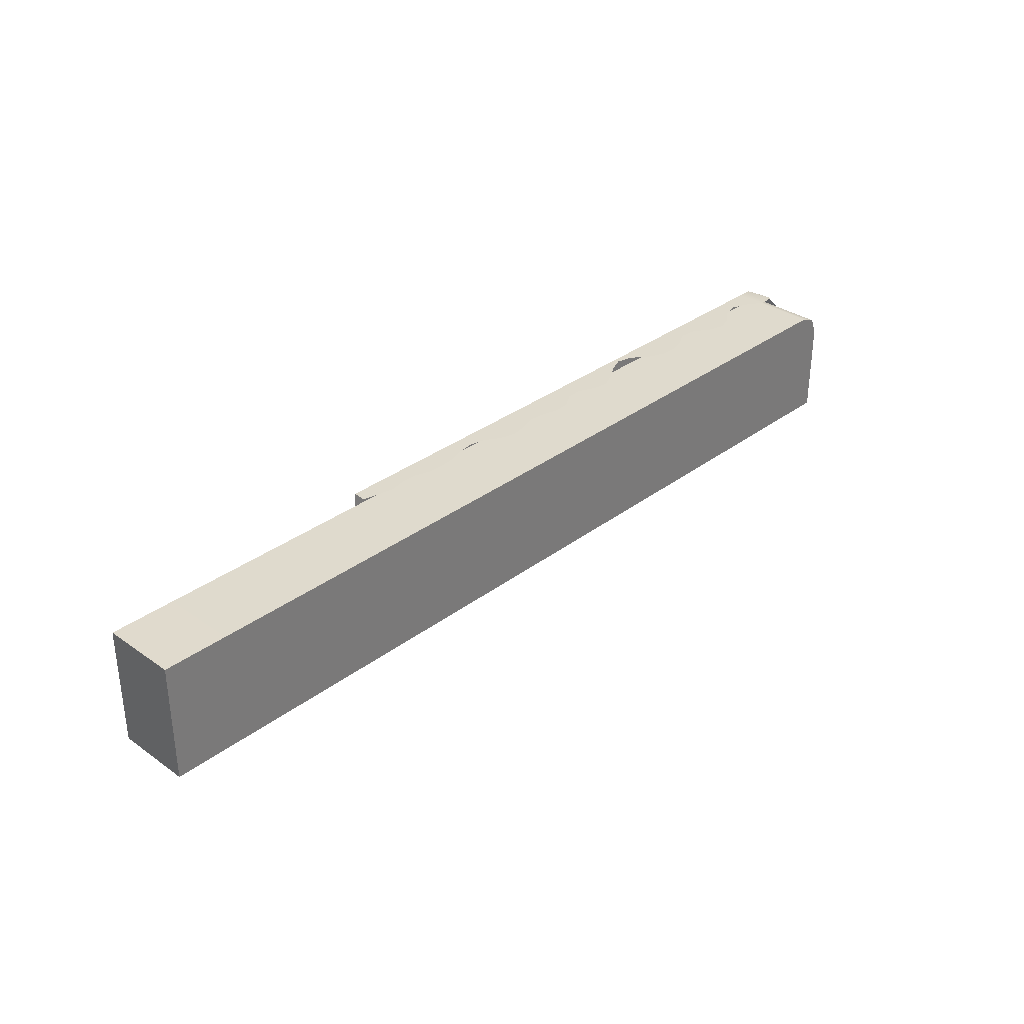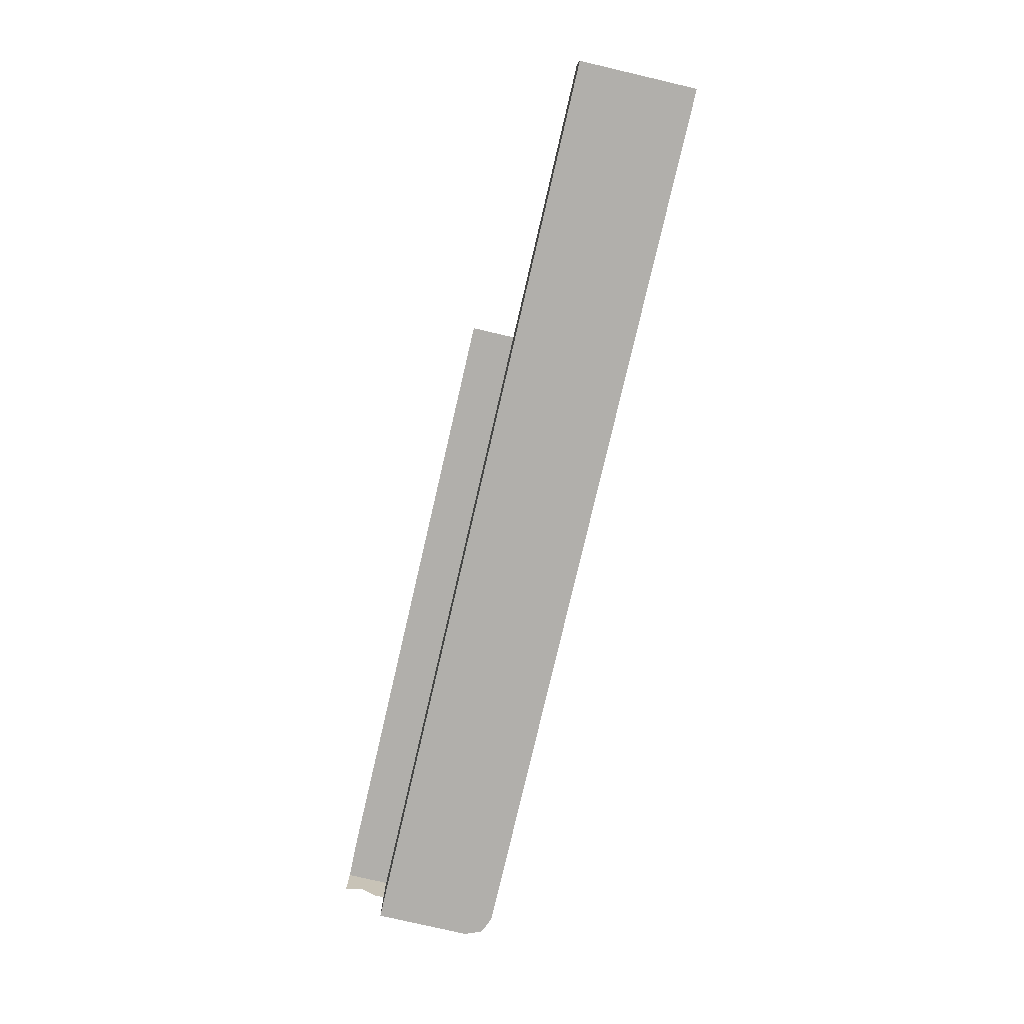
<metadata>
{"format":"obj","ext":"obj","renderer":"f3d","projection":"perspective","resolution":1024,"background":"white","views":[{"elev":33.0,"azim":-46.0,"up":"+Z"},{"elev":-78.1,"azim":-103.1,"up":"+Y"}]}
</metadata>
<code>
g default
v -1611 415.7 -650.3
v -1552 415.7 -650.3
v -1492 415.7 -650.3
v -1433 415.7 -650.3
v -1373 415.7 -650.3
v -1314 415.7 -650.3
v -1254 415.7 -650.3
v -1195 415.7 -650.3
v -1135 415.7 -650.3
v -1076 415.7 -650.3
v -1016 415.7 -650.3
v -956.5 415.7 -650.3
v -897 415.7 -650.3
v -837.5 415.7 -650.3
v -778 415.7 -650.3
v -718.5 415.7 -650.3
v -658.9 415.7 -650.3
v -599.4 415.7 -650.3
v -539.9 415.7 -650.3
v -480.4 415.7 -650.3
v -420.9 415.7 -650.3
v -361.3 415.7 -650.3
v -301.8 415.7 -650.3
v -242.3 415.7 -650.3
v -182.8 415.7 -650.3
v -123.2 415.7 -650.3
v -63.73 415.7 -650.3
v -4.207 415.7 -650.3
v 55.31 415.7 -650.3
v 114.8 415.7 -650.3
v 174.4 415.7 -650.3
v 233.9 415.7 -650.3
v 293.4 415.7 -650.3
v 352.9 415.7 -650.3
v 412.4 415.7 -650.3
v 472 415.7 -650.3
v 531.5 415.7 -650.3
v 591 415.7 -650.3
v 650.5 415.7 -650.3
v 710 415.7 -650.3
v 751.5 415.7 -671.1
v -1615 415.7 -710.9
v -1556 415.7 -710.9
v -1496 415.7 -710.9
v -1436 415.7 -710.9
v -1376 415.7 -710.9
v -1317 415.7 -710.9
v -1257 415.7 -710.9
v -1197 415.7 -710.9
v -1138 415.7 -710.9
v -1078 415.7 -710.9
v -1018 415.7 -710.9
v -958.3 415.7 -710.9
v -898.6 415.7 -710.9
v -838.9 415.7 -710.9
v -779.2 415.7 -710.9
v -719.5 415.7 -710.9
v -659.7 415.7 -710.9
v -600 415.7 -710.9
v -540.3 415.7 -710.9
v -480.6 415.7 -710.9
v -420.9 415.7 -710.9
v -361.1 415.7 -710.9
v -301.4 415.7 -710.9
v -241.7 415.7 -710.9
v -182 415.7 -710.9
v -122.2 415.7 -710.9
v -62.52 415.7 -710.9
v -2.802 415.7 -710.9
v 56.92 415.7 -710.9
v 116.6 415.7 -710.9
v 176.4 415.7 -710.9
v 236.1 415.7 -710.9
v 295.8 415.7 -710.9
v 355.5 415.7 -710.9
v 415.2 415.7 -710.9
v 475 415.7 -710.9
v 534.7 415.7 -710.9
v 594.4 415.7 -710.9
v 654.1 415.7 -710.9
v 713.5 415.7 -711
v 769.6 415.7 -711.7
v -1622 415.7 -771.5
v -1562 415.7 -771.5
v -1502 415.7 -771.5
v -1442 415.7 -771.5
v -1382 415.7 -771.5
v -1322 415.7 -771.5
v -1262 415.7 -771.5
v -1202 415.7 -771.5
v -1142 415.7 -771.5
v -1081 415.7 -771.5
v -1021 415.7 -771.5
v -961.4 415.7 -771.5
v -901.3 415.7 -771.5
v -841.2 415.7 -771.5
v -781.2 415.7 -771.5
v -721.1 415.7 -771.5
v -661.1 415.7 -771.5
v -601 415.7 -771.5
v -541 415.7 -771.5
v -480.9 415.7 -771.5
v -420.9 415.7 -771.5
v -360.8 415.7 -771.5
v -300.7 415.7 -771.5
v -240.7 415.7 -771.5
v -180.6 415.7 -771.5
v -120.6 415.7 -771.5
v -60.52 415.7 -771.5
v -0.4664 415.7 -771.5
v 59.59 415.7 -771.5
v 119.6 415.7 -771.5
v 179.7 415.7 -771.5
v 239.8 415.7 -771.5
v 299.8 415.7 -771.5
v 359.9 415.7 -771.5
v 419.9 415.7 -771.5
v 480 415.7 -771.5
v 540 415.7 -771.5
v 600.1 415.7 -771.5
v 659.9 415.7 -771.6
v 713.7 415.7 -772.6
v 769.6 415.7 -773.2
v -1623 415.7 -833.4
v -1563 415.7 -833.4
v -1503 415.7 -833.4
v -1443 415.7 -833.4
v -1383 415.7 -833.4
v -1323 415.7 -833.4
v -1263 415.7 -833.4
v -1202 415.7 -833.4
v -1142 415.7 -833.4
v -1082 415.7 -833.4
v -1022 415.7 -833.4
v -961.9 415.7 -833.4
v -901.8 415.7 -833.4
v -841.7 415.7 -833.4
v -781.6 415.7 -833.4
v -721.5 415.7 -833.4
v -661.3 415.7 -833.4
v -601.2 415.7 -833.4
v -541.1 415.7 -833.4
v -481 415.7 -833.4
v -420.9 415.7 -833.4
v -360.7 415.7 -833.4
v -300.6 415.7 -833.4
v -240.5 415.7 -833.4
v -180.4 415.7 -833.4
v -120.2 415.7 -833.4
v -60.13 415.7 -833.4
v -0.003722 415.7 -833.4
v 60.12 415.7 -833.4
v 120.2 415.7 -833.4
v 180.4 415.7 -833.4
v 240.5 415.7 -833.4
v 300.6 415.7 -833.4
v 360.7 415.7 -833.4
v 420.8 415.7 -833.4
v 481 415.7 -833.4
v 541.1 415.7 -833.4
v 601.2 415.7 -833.4
v 659.9 415.7 -833.5
v 713.7 415.7 -834.2
v 769.6 415.7 -834.6
v -1623 415.7 -895.4
v -1563 415.7 -895.4
v -1503 415.7 -895.4
v -1443 415.7 -895.4
v -1383 415.7 -895.4
v -1323 415.7 -895.4
v -1263 415.7 -895.4
v -1202 415.7 -895.4
v -1142 415.7 -895.4
v -1082 415.7 -895.4
v -1022 415.7 -895.4
v -961.9 415.7 -895.4
v -901.8 415.7 -895.4
v -841.7 415.7 -895.4
v -781.6 415.7 -895.4
v -721.5 415.7 -895.4
v -661.3 415.7 -895.4
v -601.2 415.7 -895.4
v -541.1 415.7 -895.4
v -481 415.7 -895.4
v -420.9 415.7 -895.4
v -360.7 415.7 -895.4
v -300.6 415.7 -895.4
v -240.5 415.7 -895.4
v -180.4 415.7 -895.4
v -120.2 415.7 -895.4
v -60.13 415.7 -895.4
v -0.003722 415.7 -895.4
v 60.12 415.7 -895.4
v 120.2 415.7 -895.4
v 180.4 415.7 -895.4
v 240.5 415.7 -895.4
v 300.6 415.7 -895.4
v 360.7 415.7 -895.4
v 420.8 415.7 -895.4
v 481 415.7 -895.4
v 541.1 415.7 -895.4
v 601.2 415.7 -895.4
v 659.9 415.7 -895.5
v 713.7 415.7 -895.9
v 769.6 415.7 -896.1
v -1623 415.7 -957.5
v -1563 415.7 -957.5
v -1503 415.7 -957.5
v -1443 415.7 -957.5
v -1383 415.7 -957.5
v -1323 415.7 -957.5
v -1263 415.7 -957.5
v -1202 415.7 -957.5
v -1142 415.7 -957.5
v -1082 415.7 -957.5
v -1022 415.7 -957.5
v -961.9 415.7 -957.5
v -901.8 415.7 -957.5
v -841.7 415.7 -957.5
v -781.6 415.7 -957.5
v -721.5 415.7 -957.5
v -661.3 415.7 -957.5
v -601.2 415.7 -957.5
v -541.1 415.7 -957.5
v -481 415.7 -957.5
v -420.9 415.7 -957.5
v -360.7 415.7 -957.5
v -300.6 415.7 -957.5
v -240.5 415.7 -957.5
v -180.4 415.7 -957.5
v -120.2 415.7 -957.5
v -60.13 415.7 -957.5
v -0.003722 415.7 -957.5
v 60.12 415.7 -957.5
v 120.2 415.7 -957.5
v 180.4 415.7 -957.5
v 240.5 415.7 -957.5
v 300.6 415.7 -957.5
v 360.7 415.7 -957.5
v 420.8 415.7 -957.5
v 481 415.7 -957.5
v 541.1 415.7 -957.5
v 601.2 415.7 -957.5
v 659.9 415.7 -957.5
v 713.7 415.7 -957.5
v 769.6 415.7 -957.5
v -1623 415.7 -1020
v -1563 415.7 -1020
v -1503 415.7 -1020
v -1443 415.7 -1020
v -1383 415.7 -1020
v -1323 415.7 -1020
v -1263 415.7 -1020
v -1202 415.7 -1020
v -1142 415.7 -1020
v -1082 415.7 -1020
v -1022 415.7 -1020
v -961.9 415.7 -1020
v -901.8 415.7 -1020
v -841.7 415.7 -1020
v -781.6 415.7 -1020
v -721.5 415.7 -1020
v -661.3 415.7 -1020
v -601.2 415.7 -1020
v -541.1 415.7 -1020
v -481 415.7 -1020
v -420.9 415.7 -1020
v -360.7 415.7 -1020
v -300.6 415.7 -1020
v -240.5 415.7 -1020
v -180.4 415.7 -1020
v -120.2 415.7 -1020
v -60.13 415.7 -1020
v -0.003722 415.7 -1020
v 60.12 415.7 -1020
v 120.2 415.7 -1020
v 180.4 415.7 -1020
v 240.5 415.7 -1020
v 300.6 415.7 -1020
v 360.7 415.7 -1020
v 420.8 415.7 -1020
v 481 415.7 -1020
v 541.1 415.7 -1020
v 601.2 415.7 -1020
v 659.9 415.7 -1019
v 713.7 415.7 -1019
v 769.6 415.7 -1019
v -1623 415.7 -1082
v -1563 415.7 -1082
v -1503 415.7 -1082
v -1443 415.7 -1082
v -1383 415.7 -1082
v -1323 415.7 -1082
v -1263 415.7 -1082
v -1202 415.7 -1082
v -1142 415.7 -1082
v -1082 415.7 -1082
v -1022 415.7 -1082
v -961.9 415.7 -1082
v -901.8 415.7 -1082
v -841.7 415.7 -1082
v -781.6 415.7 -1082
v -721.5 415.7 -1082
v -661.3 415.7 -1082
v -601.2 415.7 -1082
v -541.1 415.7 -1082
v -481 415.7 -1082
v -420.9 415.7 -1082
v -360.7 415.7 -1082
v -300.6 415.7 -1082
v -240.5 415.7 -1082
v -180.4 415.7 -1082
v -120.2 415.7 -1082
v -60.13 415.7 -1082
v -0.003722 415.7 -1082
v 60.12 415.7 -1082
v 120.2 415.7 -1082
v 180.4 415.7 -1082
v 240.5 415.7 -1082
v 300.6 415.7 -1082
v 360.7 415.7 -1082
v 420.8 415.7 -1082
v 481 415.7 -1082
v 541.1 415.7 -1082
v 601.2 415.7 -1082
v 659.9 415.7 -1081
v 713.7 415.7 -1081
v 769.6 415.7 -1080
v -1623 415.7 -1144
v -1563 415.7 -1144
v -1503 415.7 -1144
v -1443 415.7 -1144
v -1383 415.7 -1144
v -1323 415.7 -1144
v -1263 415.7 -1144
v -1202 415.7 -1144
v -1142 415.7 -1144
v -1082 415.7 -1144
v -1022 415.7 -1144
v -961.9 415.7 -1144
v -901.8 415.7 -1144
v -841.7 415.7 -1144
v -781.6 415.7 -1144
v -721.5 415.7 -1144
v -661.3 415.7 -1144
v -601.2 415.7 -1144
v -541.1 415.7 -1144
v -481 415.7 -1144
v -420.9 415.7 -1144
v -360.7 415.7 -1144
v -300.6 415.7 -1144
v -240.5 415.7 -1144
v -180.4 415.7 -1144
v -120.2 415.7 -1144
v -60.13 415.7 -1144
v -0.003722 415.7 -1144
v 60.12 415.7 -1144
v 120.2 415.7 -1144
v 180.4 415.7 -1144
v 240.5 415.7 -1144
v 300.6 415.7 -1144
v 360.7 415.7 -1144
v 420.8 415.7 -1144
v 481 415.7 -1144
v 541.1 415.7 -1144
v 601.2 415.7 -1144
v 659.9 415.7 -1143
v 713.7 415.7 -1142
v 769.6 415.7 -1142
v -1623 415.7 -1206
v -1563 415.7 -1206
v -1503 415.7 -1206
v -1443 415.7 -1206
v -1383 415.7 -1206
v -1323 415.7 -1206
v -1263 415.7 -1206
v -1202 415.7 -1206
v -1142 415.7 -1206
v -1082 415.7 -1206
v -1022 415.7 -1206
v -961.9 415.7 -1206
v -901.8 415.7 -1206
v -841.7 415.7 -1206
v -781.6 415.7 -1206
v -721.5 415.7 -1206
v -661.3 415.7 -1206
v -601.2 415.7 -1206
v -541.1 415.7 -1206
v -481 415.7 -1206
v -420.9 415.7 -1206
v -360.7 415.7 -1206
v -300.6 415.7 -1206
v -240.5 415.7 -1206
v -180.4 415.7 -1206
v -120.2 415.7 -1206
v -60.13 415.7 -1206
v -0.003722 415.7 -1206
v 60.12 415.7 -1206
v 120.2 415.7 -1206
v 180.4 415.7 -1206
v 240.5 415.7 -1206
v 300.6 415.7 -1206
v 360.7 415.7 -1206
v 420.8 415.7 -1206
v 481 415.7 -1206
v 541.1 415.7 -1206
v 601.2 415.7 -1206
v 659.9 415.7 -1205
v 713.7 415.7 -1204
v 769.6 415.7 -1203
v -1623 415.7 -1268
v -1563 415.7 -1268
v -1503 415.7 -1268
v -1443 415.7 -1268
v -1383 415.7 -1268
v -1323 415.7 -1268
v -1263 415.7 -1268
v -1202 415.7 -1268
v -1142 415.7 -1268
v -1082 415.7 -1268
v -1022 415.7 -1268
v -961.9 415.7 -1268
v -901.8 415.7 -1268
v -841.7 415.7 -1268
v -781.6 415.7 -1268
v -721.5 415.7 -1268
v -661.3 415.7 -1268
v -601.2 415.7 -1268
v -541.1 415.7 -1268
v -481 415.7 -1268
v -420.9 415.7 -1268
v -360.7 415.7 -1268
v -300.6 415.7 -1268
v -240.5 415.7 -1268
v -180.4 415.7 -1268
v -120.2 415.7 -1268
v -60.13 415.7 -1268
v -0.003722 415.7 -1268
v 60.12 415.7 -1268
v 120.2 415.7 -1268
v 180.4 415.7 -1268
v 240.5 415.7 -1268
v 300.6 415.7 -1268
v 360.7 415.7 -1268
v 420.8 415.7 -1268
v 481 415.7 -1268
v 541.1 415.7 -1268
v 601.2 415.7 -1268
v 659.9 415.7 -1267
v 713.7 415.7 -1266
v 769.6 415.7 -1265
v -1614 364.5 -649.6
v -1556 352.1 -649.2
v -1497 339 -648.8
v -1436 350.9 -649.2
v -1377 350.1 -649.2
v -1319 330.4 -648.6
v -1259 327.4 -648.5
v -1199 333.8 -648.7
v -1138 351.7 -649.2
v -1077 360 -649.4
v -1018 347 -649.1
v -960.6 310.6 -648
v -901.2 294.2 -647.6
v -840.8 305.5 -647.9
v -780.2 325.7 -648.4
v -720.5 319.5 -648.2
v -660.9 302.9 -647.8
v -600.9 304.4 -647.8
v -540.4 341.8 -648.9
v -480.6 344.3 -649
v -420.9 314.7 -648.1
v -360.9 306.4 -647.9
v -301.2 333.9 -648.7
v -242 372.1 -649.7
v -182.7 396.7 -650.2
v -122.9 380.8 -649.9
v -61.65 329 -648.5
v -0.8364 304.2 -647.8
v 59.23 302.4 -647.8
v 118.4 319.8 -648.2
v 176.5 351.6 -649.2
v 236.6 346.1 -649
v 299.2 303.2 -647.8
v 360.2 285.2 -647.4
v 419.2 304.6 -647.8
v 475.4 349 -649.1
v 533.8 364.5 -649.6
v 595.8 340.4 -648.9
v 659.8 296.7 -647.6
v 719.6 299.8 -647.7
v 757.3 337.9 -669.7
v 778.7 309.2 -709.9
v 780.4 289.5 -771.5
v 778.4 312.3 -833.7
v 780 294.5 -895.5
v 780.5 287.6 -957.5
v 778.5 310.9 -1019
v 780.1 293.5 -1081
v 780.1 294 -1143
v 777.1 323.8 -1205
v 779.7 298.5 -1267
g pPlane11 Grooote_steen_boven
f 1 2 43 42
f 2 3 44 43
f 3 4 45 44
f 4 5 46 45
f 5 6 47 46
f 6 7 48 47
f 7 8 49 48
f 8 9 50 49
f 9 10 51 50
f 10 11 52 51
f 11 12 53 52
f 12 13 54 53
f 13 14 55 54
f 14 15 56 55
f 15 16 57 56
f 16 17 58 57
f 17 18 59 58
f 18 19 60 59
f 19 20 61 60
f 20 21 62 61
f 21 22 63 62
f 22 23 64 63
f 23 24 65 64
f 24 25 66 65
f 25 26 67 66
f 26 27 68 67
f 27 28 69 68
f 28 29 70 69
f 29 30 71 70
f 30 31 72 71
f 31 32 73 72
f 32 33 74 73
f 33 34 75 74
f 34 35 76 75
f 35 36 77 76
f 36 37 78 77
f 37 38 79 78
f 38 39 80 79
f 39 40 81 80
f 40 41 82 81
f 42 43 84 83
f 43 44 85 84
f 44 45 86 85
f 45 46 87 86
f 46 47 88 87
f 47 48 89 88
f 48 49 90 89
f 49 50 91 90
f 50 51 92 91
f 51 52 93 92
f 52 53 94 93
f 53 54 95 94
f 54 55 96 95
f 55 56 97 96
f 56 57 98 97
f 57 58 99 98
f 58 59 100 99
f 59 60 101 100
f 60 61 102 101
f 61 62 103 102
f 62 63 104 103
f 63 64 105 104
f 64 65 106 105
f 65 66 107 106
f 66 67 108 107
f 67 68 109 108
f 68 69 110 109
f 69 70 111 110
f 70 71 112 111
f 71 72 113 112
f 72 73 114 113
f 73 74 115 114
f 74 75 116 115
f 75 76 117 116
f 76 77 118 117
f 77 78 119 118
f 78 79 120 119
f 79 80 121 120
f 80 81 122 121
f 81 82 123 122
f 83 84 125 124
f 84 85 126 125
f 85 86 127 126
f 86 87 128 127
f 87 88 129 128
f 88 89 130 129
f 89 90 131 130
f 90 91 132 131
f 91 92 133 132
f 92 93 134 133
f 93 94 135 134
f 94 95 136 135
f 95 96 137 136
f 96 97 138 137
f 97 98 139 138
f 98 99 140 139
f 99 100 141 140
f 100 101 142 141
f 101 102 143 142
f 102 103 144 143
f 103 104 145 144
f 104 105 146 145
f 105 106 147 146
f 106 107 148 147
f 107 108 149 148
f 108 109 150 149
f 109 110 151 150
f 110 111 152 151
f 111 112 153 152
f 112 113 154 153
f 113 114 155 154
f 114 115 156 155
f 115 116 157 156
f 116 117 158 157
f 117 118 159 158
f 118 119 160 159
f 119 120 161 160
f 120 121 162 161
f 121 122 163 162
f 122 123 164 163
f 124 125 166 165
f 125 126 167 166
f 126 127 168 167
f 127 128 169 168
f 128 129 170 169
f 129 130 171 170
f 130 131 172 171
f 131 132 173 172
f 132 133 174 173
f 133 134 175 174
f 134 135 176 175
f 135 136 177 176
f 136 137 178 177
f 137 138 179 178
f 138 139 180 179
f 139 140 181 180
f 140 141 182 181
f 141 142 183 182
f 142 143 184 183
f 143 144 185 184
f 144 145 186 185
f 145 146 187 186
f 146 147 188 187
f 147 148 189 188
f 148 149 190 189
f 149 150 191 190
f 150 151 192 191
f 151 152 193 192
f 152 153 194 193
f 153 154 195 194
f 154 155 196 195
f 155 156 197 196
f 156 157 198 197
f 157 158 199 198
f 158 159 200 199
f 159 160 201 200
f 160 161 202 201
f 161 162 203 202
f 162 163 204 203
f 163 164 205 204
f 165 166 207 206
f 166 167 208 207
f 167 168 209 208
f 168 169 210 209
f 169 170 211 210
f 170 171 212 211
f 171 172 213 212
f 172 173 214 213
f 173 174 215 214
f 174 175 216 215
f 175 176 217 216
f 176 177 218 217
f 177 178 219 218
f 178 179 220 219
f 179 180 221 220
f 180 181 222 221
f 181 182 223 222
f 182 183 224 223
f 183 184 225 224
f 184 185 226 225
f 185 186 227 226
f 186 187 228 227
f 187 188 229 228
f 188 189 230 229
f 189 190 231 230
f 190 191 232 231
f 191 192 233 232
f 192 193 234 233
f 193 194 235 234
f 194 195 236 235
f 195 196 237 236
f 196 197 238 237
f 197 198 239 238
f 198 199 240 239
f 199 200 241 240
f 200 201 242 241
f 201 202 243 242
f 202 203 244 243
f 203 204 245 244
f 204 205 246 245
f 206 207 248 247
f 207 208 249 248
f 208 209 250 249
f 209 210 251 250
f 210 211 252 251
f 211 212 253 252
f 212 213 254 253
f 213 214 255 254
f 214 215 256 255
f 215 216 257 256
f 216 217 258 257
f 217 218 259 258
f 218 219 260 259
f 219 220 261 260
f 220 221 262 261
f 221 222 263 262
f 222 223 264 263
f 223 224 265 264
f 224 225 266 265
f 225 226 267 266
f 226 227 268 267
f 227 228 269 268
f 228 229 270 269
f 229 230 271 270
f 230 231 272 271
f 231 232 273 272
f 232 233 274 273
f 233 234 275 274
f 234 235 276 275
f 235 236 277 276
f 236 237 278 277
f 237 238 279 278
f 238 239 280 279
f 239 240 281 280
f 240 241 282 281
f 241 242 283 282
f 242 243 284 283
f 243 244 285 284
f 244 245 286 285
f 245 246 287 286
f 247 248 289 288
f 248 249 290 289
f 249 250 291 290
f 250 251 292 291
f 251 252 293 292
f 252 253 294 293
f 253 254 295 294
f 254 255 296 295
f 255 256 297 296
f 256 257 298 297
f 257 258 299 298
f 258 259 300 299
f 259 260 301 300
f 260 261 302 301
f 261 262 303 302
f 262 263 304 303
f 263 264 305 304
f 264 265 306 305
f 265 266 307 306
f 266 267 308 307
f 267 268 309 308
f 268 269 310 309
f 269 270 311 310
f 270 271 312 311
f 271 272 313 312
f 272 273 314 313
f 273 274 315 314
f 274 275 316 315
f 275 276 317 316
f 276 277 318 317
f 277 278 319 318
f 278 279 320 319
f 279 280 321 320
f 280 281 322 321
f 281 282 323 322
f 282 283 324 323
f 283 284 325 324
f 284 285 326 325
f 285 286 327 326
f 286 287 328 327
f 288 289 330 329
f 289 290 331 330
f 290 291 332 331
f 291 292 333 332
f 292 293 334 333
f 293 294 335 334
f 294 295 336 335
f 295 296 337 336
f 296 297 338 337
f 297 298 339 338
f 298 299 340 339
f 299 300 341 340
f 300 301 342 341
f 301 302 343 342
f 302 303 344 343
f 303 304 345 344
f 304 305 346 345
f 305 306 347 346
f 306 307 348 347
f 307 308 349 348
f 308 309 350 349
f 309 310 351 350
f 310 311 352 351
f 311 312 353 352
f 312 313 354 353
f 313 314 355 354
f 314 315 356 355
f 315 316 357 356
f 316 317 358 357
f 317 318 359 358
f 318 319 360 359
f 319 320 361 360
f 320 321 362 361
f 321 322 363 362
f 322 323 364 363
f 323 324 365 364
f 324 325 366 365
f 325 326 367 366
f 326 327 368 367
f 327 328 369 368
f 329 330 371 370
f 330 331 372 371
f 331 332 373 372
f 332 333 374 373
f 333 334 375 374
f 334 335 376 375
f 335 336 377 376
f 336 337 378 377
f 337 338 379 378
f 338 339 380 379
f 339 340 381 380
f 340 341 382 381
f 341 342 383 382
f 342 343 384 383
f 343 344 385 384
f 344 345 386 385
f 345 346 387 386
f 346 347 388 387
f 347 348 389 388
f 348 349 390 389
f 349 350 391 390
f 350 351 392 391
f 351 352 393 392
f 352 353 394 393
f 353 354 395 394
f 354 355 396 395
f 355 356 397 396
f 356 357 398 397
f 357 358 399 398
f 358 359 400 399
f 359 360 401 400
f 360 361 402 401
f 361 362 403 402
f 362 363 404 403
f 363 364 405 404
f 364 365 406 405
f 365 366 407 406
f 366 367 408 407
f 367 368 409 408
f 368 369 410 409
f 370 371 412 411
f 371 372 413 412
f 372 373 414 413
f 373 374 415 414
f 374 375 416 415
f 375 376 417 416
f 376 377 418 417
f 377 378 419 418
f 378 379 420 419
f 379 380 421 420
f 380 381 422 421
f 381 382 423 422
f 382 383 424 423
f 383 384 425 424
f 384 385 426 425
f 385 386 427 426
f 386 387 428 427
f 387 388 429 428
f 388 389 430 429
f 389 390 431 430
f 390 391 432 431
f 391 392 433 432
f 392 393 434 433
f 393 394 435 434
f 394 395 436 435
f 395 396 437 436
f 396 397 438 437
f 397 398 439 438
f 398 399 440 439
f 399 400 441 440
f 400 401 442 441
f 401 402 443 442
f 402 403 444 443
f 403 404 445 444
f 404 405 446 445
f 405 406 447 446
f 406 407 448 447
f 407 408 449 448
f 408 409 450 449
f 409 410 451 450
f 2 1 452 453
f 3 2 453 454
f 4 3 454 455
f 5 4 455 456
f 6 5 456 457
f 7 6 457 458
f 8 7 458 459
f 9 8 459 460
f 10 9 460 461
f 11 10 461 462
f 12 11 462 463
f 13 12 463 464
f 14 13 464 465
f 15 14 465 466
f 16 15 466 467
f 17 16 467 468
f 18 17 468 469
f 19 18 469 470
f 20 19 470 471
f 21 20 471 472
f 22 21 472 473
f 23 22 473 474
f 24 23 474 475
f 25 24 475 476
f 26 25 476 477
f 27 26 477 478
f 28 27 478 479
f 29 28 479 480
f 30 29 480 481
f 31 30 481 482
f 32 31 482 483
f 33 32 483 484
f 34 33 484 485
f 35 34 485 486
f 36 35 486 487
f 37 36 487 488
f 38 37 488 489
f 39 38 489 490
f 40 39 490 491
f 41 40 491 492
f 82 41 492 493
f 123 82 493 494
f 164 123 494 495
f 205 164 495 496
f 246 205 496 497
f 287 246 497 498
f 328 287 498 499
f 369 328 499 500
f 410 369 500 501
f 451 410 501 502
g default
v -2705 87.32 -662.6
v -2705 368.4 -662.6
v -2705 368.4 -1107
v 766.4 368.4 -1107
v -2705 87.32 -1107
v 766.4 87.32 -1107
v 766.4 87.32 -751.5
v 740.3 87.32 -688.7
v 677.5 87.32 -662.6
v 766.4 368.4 -751.5
v 677.5 368.4 -662.6
v 740.3 368.4 -688.7
g Grooote_steen_boven pCube18
f 503 511 513 504
f 505 506 508 507
f 512 509 508 506
f 507 503 504 505
f 511 510 514 513
f 510 509 512 514
f 503 507 508 509 510 511
f 512 506 505 504 513 514

</code>
